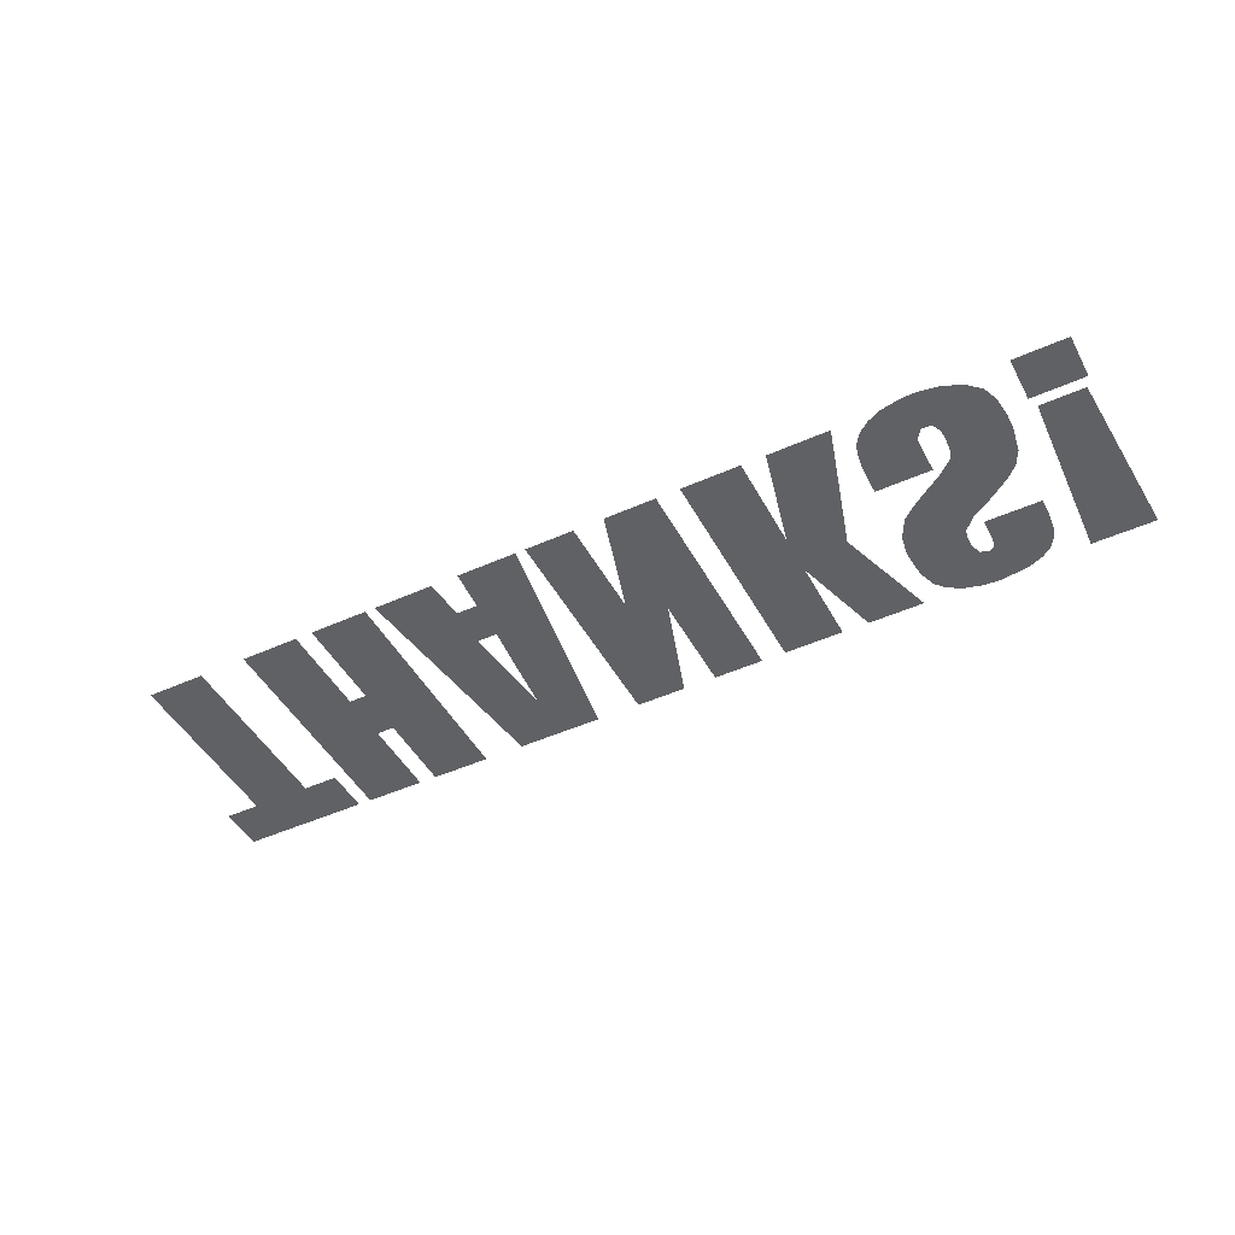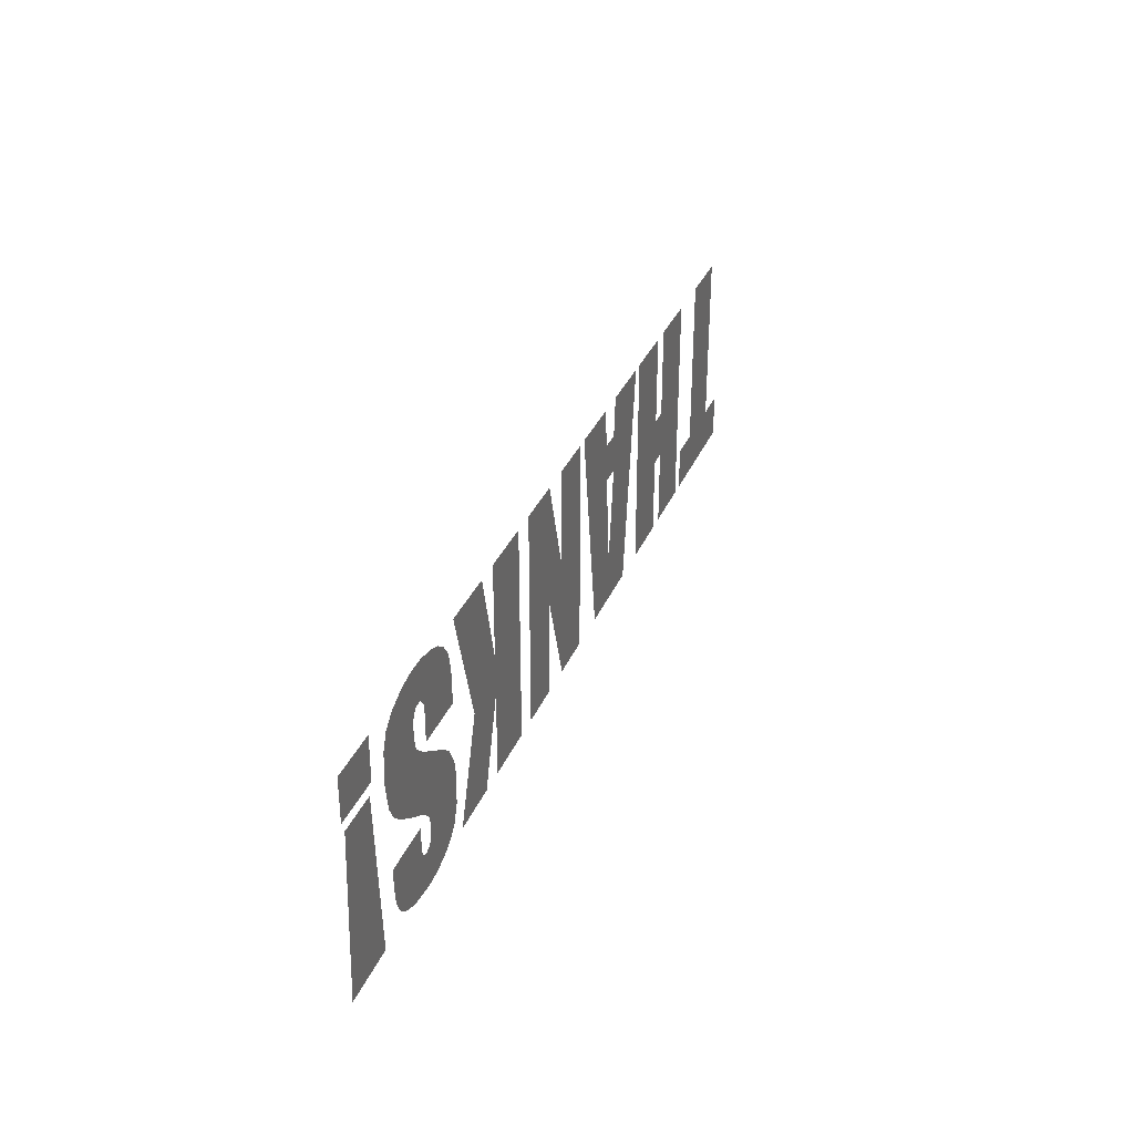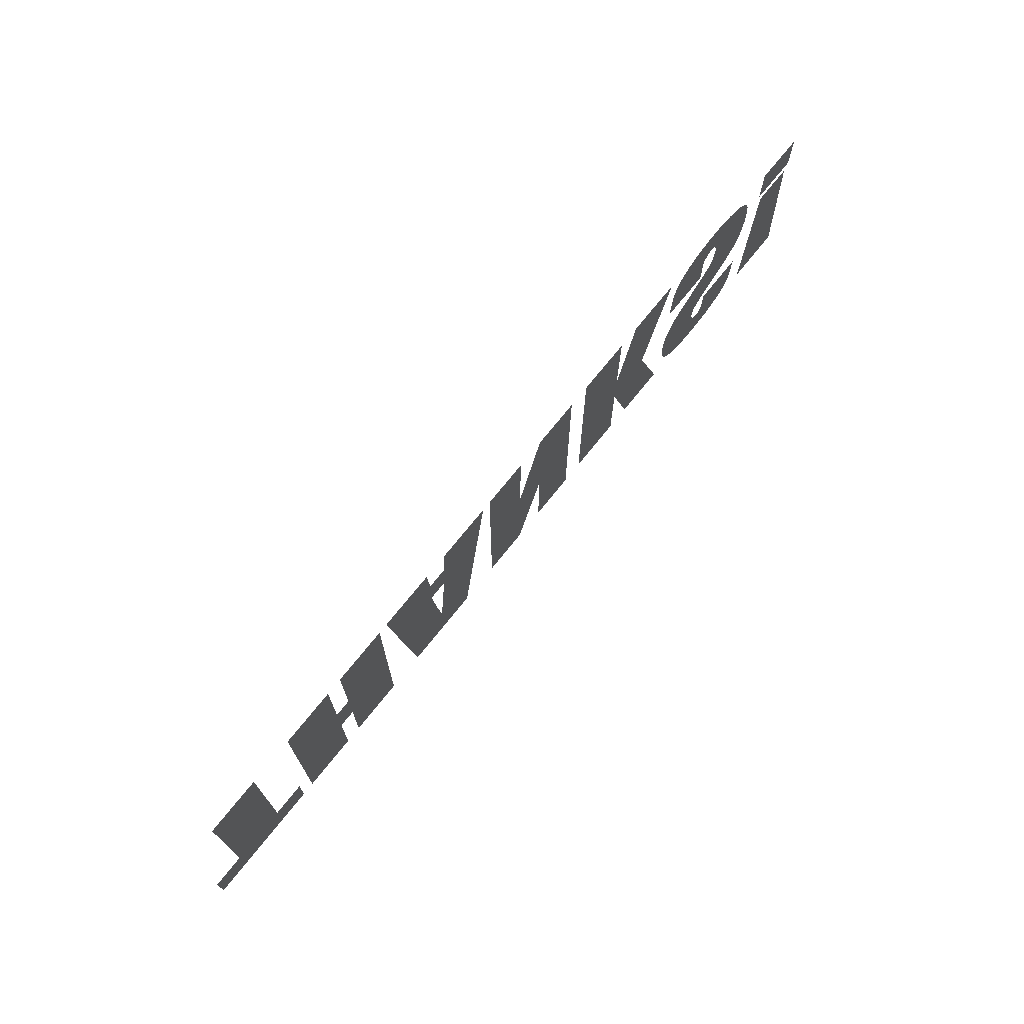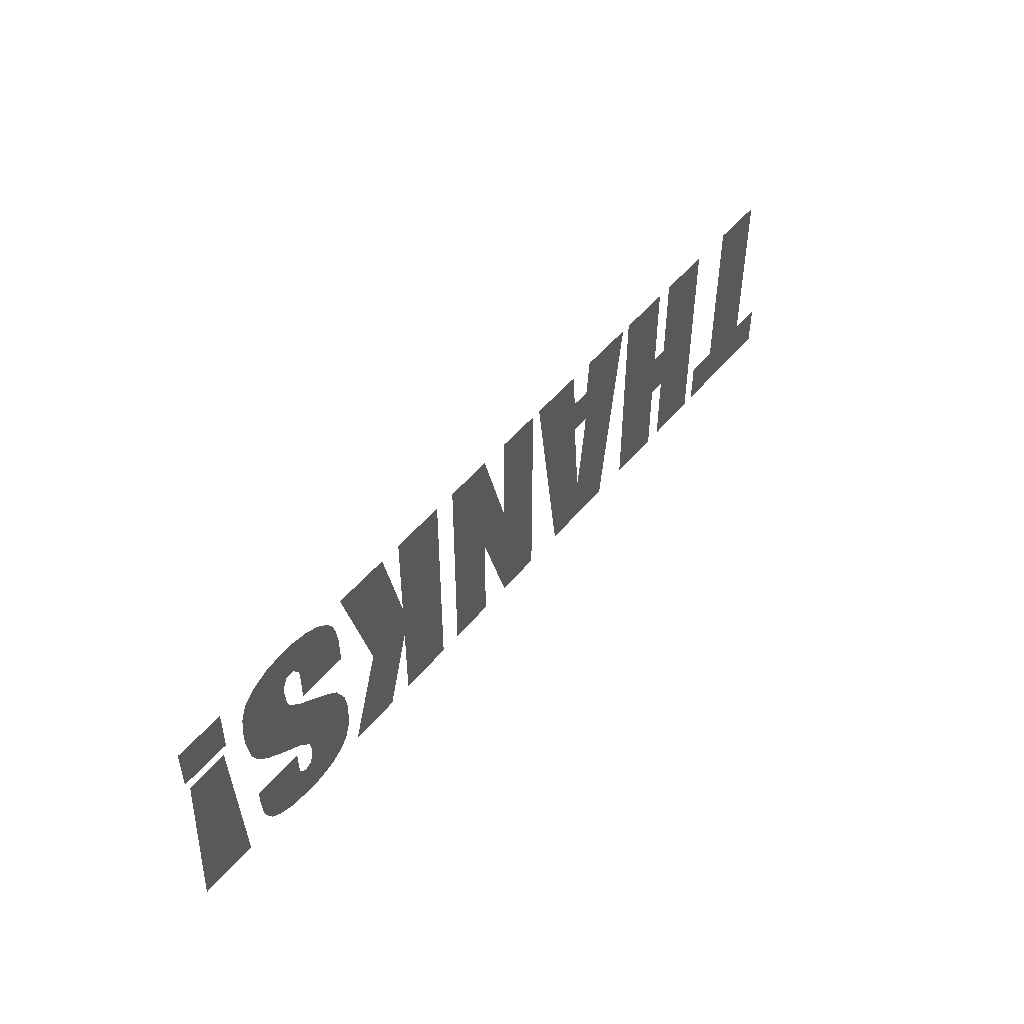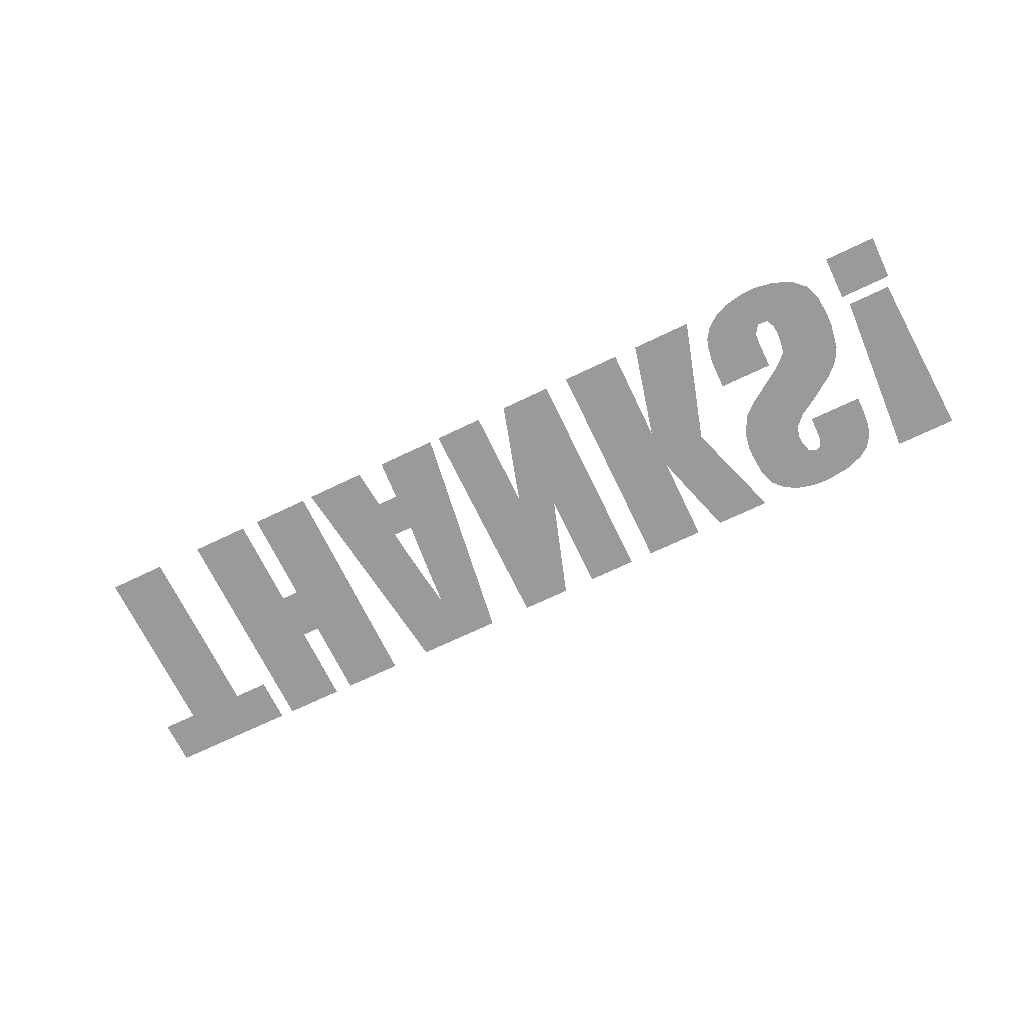
<metadata>
{"format":"obj","ext":"obj","renderer":"f3d","projection":"perspective","resolution":1024,"background":"white","views":[{"elev":-46.4,"azim":27.2,"up":"+Y"},{"elev":33.7,"azim":110.6,"up":"+Z"},{"elev":71.6,"azim":-51.5,"up":"+Z"},{"elev":48.7,"azim":127.2,"up":"+Z"},{"elev":-69.4,"azim":25.7,"up":"+Y"}]}
</metadata>
<code>
o Text.000_Text.013
v 0.8578 -1e-06 -0.1434
v 0.886 -1e-06 -0.176
v 0.9166 -1e-06 -0.09979
v -0.2428 -1e-06 -0.05409
v -0.2489 -1e-06 -0.127
v -0.2145 -1e-06 -0.06907
v -0.2894 -1e-06 -0.1535
v -0.2819 -1e-06 -0.07777
v -0.8923 -1e-06 -0.1743
v -0.9244 -1e-06 -0.2305
v -0.8587 -1e-06 -0.2305
v -0.5434 -1e-06 -0.1477
v -0.5434 -1e-06 -0.2305
v -0.4834 -1e-06 -0.1395
v 0.1913 -1e-06 0.000942
v 0.1374 -1e-06 0.03394
v 0.09069 -1e-06 -0.02207
v 0.36 -1e-06 0.03396
v 0.3078 -1e-06 0.1144
v 0.2998 -1e-06 0.02522
v 0.2998 -1e-06 0.2324
v 0.2396 -1e-06 0.2324
v 0.2717 -1e-06 0.1739
v 0.141 -1e-06 -0.06554
v -0.919 -1e-06 0.1398
v -0.8307 -1e-06 0.1521
v -0.8588 -1e-06 0.2324
v -0.423 -1e-06 -0.2305
v -0.423 -1e-06 -0.1148
v -0.919 -1e-06 -0.1378
v -0.9902 -1e-06 -0.1378
v -0.5434 -1e-06 0.03796
v -0.5794 -1e-06 -0.06495
v -0.5369 -1e-06 -0.01415
v -0.6702 -1e-06 0.163
v -0.6997 -1e-06 0.2324
v -0.6997 -1e-06 0.1166
v -0.6459 -1e-06 0.0671
v -0.6997 -1e-06 0.000942
v -0.6396 -1e-06 -0.0352
v -0.3326 -1e-06 0.1689
v -0.4021 -1e-06 0.2324
v -0.3869 -1e-06 0.1166
v -0.03334 -1e-06 -0.1603
v -0.0774 -1e-06 -0.2305
v 0.02323 -1e-06 -0.2305
v 0.4751 -1e-06 0.1939
v 0.5329 -1e-06 0.2324
v 0.4708 -1e-06 0.2324
v 0.2396 -1e-06 0.1166
v 0.2396 -1e-06 0.000942
v 0.2998 -1e-06 -0.07626
v 0.36 -1e-06 -0.05066
v -0.2116 -1e-06 -0.142
v -0.1583 -1e-06 -0.1726
v -0.1497 -1e-06 -0.1148
v 0.2697 -1e-06 -0.163
v 0.2396 -1e-06 -0.2305
v 0.2998 -1e-06 -0.2305
v -0.5794 -1e-06 0.1352
v -0.6396 -1e-06 0.2324
v 0.1536 -1e-06 -0.1603
v 0.1913 -1e-06 -0.1148
v 0.9706 -1e-06 -0.05623
v 0.9659 -1e-06 0.03089
v 0.9166 -1e-06 0.03089
v -0.4832 -1e-06 0.1305
v -0.423 -1e-06 0.1166
v -0.423 -1e-06 0.2324
v -0.5794 -1e-06 0.03796
v -0.7272 -1e-06 -0.2305
v -0.7272 -1e-06 -0.1378
v -0.7944 -1e-06 -0.1842
v 0.09069 -1e-06 -0.1263
v -0.1847 -1e-06 0.04703
v -0.1152 -1e-06 0.1166
v -0.1675 -1e-06 0.1682
v -0.8668 -1e-06 0.09661
v -0.6997 -1e-06 -0.2305
v -0.6396 -1e-06 -0.1395
v -0.6997 -1e-06 -0.1148
v 0.5746 -1e-06 0.203
v 0.6275 -1e-06 0.1843
v 0.5973 -1e-06 0.2207
v 0.5264 -1e-06 -0.2305
v 0.4919 -1e-06 -0.126
v 0.4562 -1e-06 -0.1795
v 0.8625 -1e-06 -0.05623
v -0.3563 -1e-06 -0.1148
v -0.341 -1e-06 -0.2305
v -0.001787 -1e-06 -0.06554
v -0.0774 -1e-06 -0.1148
v -0.0774 -1e-06 0.000942
v 0.02323 -1e-06 0.02195
v 0.05696 -1e-06 -0.1263
v -0.423 -1e-06 0.000942
v -0.4816 -1e-06 -0.04823
v 0.4952 -1e-06 0.1054
v 0.3843 -1e-06 0.1332
v 0.424 -1e-06 0.04578
v 0.2396 -1e-06 -0.1148
v 0.36 -1e-06 -0.1406
v 0.3867 -1e-06 -0.1406
v 0.4134 -1e-06 -0.2305
v 0.424 -1e-06 -0.08468
v 0.4575 -1e-06 -0.0215
v 0.1913 -1e-06 -0.2305
v -0.2596 -1e-06 -0.04646
v 0.07647 -1e-06 0.04024
v 0.05453 -1e-06 0.1272
v -0.02709 -1e-06 0.06667
v 0.02323 -1e-06 0.1272
v -0.03966 -1e-06 0.162
v -0.2539 -1e-06 -0.2305
v -0.2272 -1e-06 0.1492
v -0.2704 -1e-06 0.1492
v -0.2718 -1e-06 0.06712
v -0.2212 -1e-06 0.2324
v -0.1596 -1e-06 0.2324
v -0.3398 -1e-06 0.2324
v -0.6396 -1e-06 -0.2305
v -0.5794 -1e-06 -0.1477
v -0.9902 -1e-06 -0.2305
v -0.2775 -1e-06 0.2324
v -0.2943 -1e-06 0.02395
v -0.2686 -1e-06 0.03194
v -0.141 -1e-06 -0.05691
v -0.1324 -1e-06 0.000942
v 0.02323 -1e-06 0.2324
v 0.1173 -1e-06 0.1275
v 0.08583 -1e-06 0.2324
v 0.1913 -1e-06 0.1166
v 0.5141 -1e-06 0.1689
v -0.3716 -1e-06 0.000942
v -0.5434 -1e-06 -0.06495
v 0.7514 -1e-06 0.05467
v 0.8095 -1e-06 0.03993
v 0.8182 -1e-06 0.09236
v -0.2306 -1e-06 0.06712
v -0.3251 -1e-06 0.08347
v -0.919 -1e-06 -0.0453
v -0.8588 -1e-06 0.000978
v -0.919 -1e-06 0.04725
v -0.1066 -1e-06 0.1745
v 0.4086 -1e-06 0.2324
v 0.794 -1e-06 0.01016
v 0.6804 -1e-06 -0.007719
v 0.637 -1e-06 0.03081
v 0.9706 -1e-06 0.2324
v 0.8625 -1e-06 0.2324
v 0.8625 -1e-06 0.1397
v 0.1913 -1e-06 0.2324
v 0.7702 -1e-06 -0.01309
v 0.6139 -1e-06 -0.05917
v 0.5949 -1e-06 0.001674
v -0.7986 -1e-06 -0.0453
v -0.7986 -1e-06 0.04725
v 0.7219 -1e-06 -0.04751
v -0.4832 -1e-06 -0.2305
v 0.6841 -1e-06 -0.07094
v 0.6608 -1e-06 -0.09548
v -0.4832 -1e-06 0.2324
v 0.9471 -1e-06 -0.176
v -0.4816 -1e-06 0.03535
v -0.919 -1e-06 0.2324
v 0.9612 -1e-06 0.118
v 0.9753 -1e-06 -0.1434
v -0.0774 -1e-06 0.2324
v -0.0774 -1e-06 0.1166
v 0.4763 -1e-06 0.04196
v -0.8672 -1e-06 -0.07349
v -0.7986 -1e-06 -0.1378
v 0.9706 -1e-06 0.1397
v 0.5504 -1e-06 -0.05779
v 0.5444 -1e-06 -0.0925
v 0.56 -1e-06 0.1818
v 0.5705 -1e-06 -0.01971
v 0.6686 -1e-06 0.05242
v 0.6967 -1e-06 0.07782
v 0.7017 -1e-06 0.09249
v 0.872 -1e-06 0.118
v -0.1669 -1e-06 -0.2305
v 0.36 -1e-06 -0.2305
v 0.36 -1e-06 0.1332
v 0.36 -1e-06 0.2324
v -0.09798 -1e-06 0.2324
v -0.2352 -1e-06 0.02551
v -0.5794 -1e-06 -0.2305
v -0.5434 -1e-06 0.2324
v -0.5434 -1e-06 0.1352
v -0.5794 -1e-06 0.2324
v -0.7986 -1e-06 0.1398
v -0.7986 -1e-06 0.2324
v -0.7929 -1e-06 -0.2305
v 0.09069 -1e-06 -0.2305
v 0.8531 -1e-06 -0.2305
v 0.9166 -1e-06 -0.2305
v -0.1238 -1e-06 0.0588
v 0.98 -1e-06 -0.2305
v 0.8673 -1e-06 0.03089
v 0.5535 -1e-06 0.1615
v 0.6045 -1e-06 -0.1712
v 0.664 -1e-06 -0.1557
v 0.6566 -1e-06 -0.1319
v 0.717 -1e-06 0.1992
v 0.6938 -1e-06 0.1619
v 0.7025 -1e-06 0.1449
v 0.7392 -1e-06 0.235
v 0.6997 -1e-06 0.2416
v 0.6735 -1e-06 0.1629
v 0.8061 -1e-06 -0.1558
v 0.7507 -1e-06 -0.118
v 0.7458 -1e-06 -0.1713
v 0.7594 -1e-06 0.1108
v 0.7536 -1e-06 0.1684
v 0.7044 -1e-06 0.1263
v 0.8149 -1e-06 0.1628
v 0.6593 -1e-06 0.06655
v 0.6037 -1e-06 0.09323
v 0.5475 -1e-06 0.06655
v 0.6099 -1e-06 0.1454
v 0.6593 -1e-06 0.1229
v 0.6605 -1e-06 0.1442
v 0.5487 -1e-06 0.1289
v 0.6696 -1e-06 0.2416
v 0.6713 -1e-06 0.1969
v 0.6409 -1e-06 -0.2378
v 0.6744 -1e-06 -0.2402
v 0.6445 -1e-06 -0.1981
v 0.7308 -1e-06 -0.2335
v 0.7153 -1e-06 -0.2012
v 0.7647 -1e-06 -0.2198
v 0.7853 -1e-06 -0.2047
v 0.8013 -1e-06 -0.1783
v 0.8085 -1e-06 -0.1262
v 0.8088 -1e-06 -0.1087
v 0.8088 -1e-06 -0.09039
v 0.697 -1e-06 -0.09039
v 0.5789 -1e-06 -0.2129
v 0.6064 -1e-06 -0.2285
v 0.5472 -1e-06 -0.1561
v 0.5597 -1e-06 -0.1919
v 0.5438 -1e-06 -0.1101
v 0.6044 -1e-06 -0.1163
v 0.7777 -1e-06 0.2178
v 0.8028 -1e-06 0.1945
v 0.8187 -1e-06 0.1221
v 0.6801 -1e-06 -0.1618
v 0.6892 -1e-06 -0.1589
v 0.6956 -1e-06 -0.1468
v 0.697 -1e-06 -0.1247
v 0.6568 -1e-06 -0.1153
v 0.5475 -1e-06 0.09685
v 0.6272 -1e-06 0.2339
f 1 3 2
f 4 6 5
f 7 8 5
f 9 11 10
f 12 14 13
f 15 17 16
f 18 20 19
f 21 23 22
f 15 24 17
f 25 27 26
f 14 29 28
f 30 9 31
f 32 34 33
f 35 37 36
f 38 37 35
f 38 40 39
f 41 43 42
f 44 46 45
f 47 49 48
f 23 50 22
f 20 50 19
f 20 52 51
f 52 20 53
f 54 56 55
f 57 59 58
f 60 35 61
f 24 63 62
f 64 66 65
f 67 69 68
f 40 38 70
f 71 73 72
f 62 74 24
f 75 77 76
f 25 26 78
f 79 81 80
f 82 84 83
f 85 87 86
f 88 3 1
f 89 7 90
f 44 92 91
f 92 44 45
f 93 94 91
f 44 91 95
f 29 97 96
f 98 100 99
f 57 101 52
f 101 57 58
f 57 52 102
f 103 87 104
f 86 87 105
f 85 104 87
f 103 105 87
f 106 53 18
f 62 63 107
f 8 108 5
f 109 94 110
f 111 113 112
f 7 54 114
f 64 3 88
f 115 117 116
f 118 119 77
f 41 42 120
f 80 122 121
f 32 33 70
f 9 10 123
f 124 116 41
f 24 15 63
f 125 117 126
f 6 128 127
f 8 7 89
f 125 126 108
f 16 17 109
f 129 112 113
f 110 131 130
f 17 95 91
f 16 132 15
f 47 133 98
f 18 53 20
f 53 106 105
f 106 86 105
f 8 134 125
f 135 34 97
f 75 115 77
f 136 138 137
f 115 75 139
f 134 43 140
f 141 143 142
f 76 77 144
f 49 47 145
f 146 136 137
f 147 148 136
f 149 151 150
f 48 133 47
f 130 131 152
f 153 147 146
f 154 155 147
f 156 142 157
f 116 140 41
f 158 154 147
f 14 28 159
f 154 158 160
f 161 154 160
f 67 162 69
f 163 2 3
f 68 164 67
f 25 165 27
f 135 14 12
f 157 78 26
f 14 97 29
f 75 128 6
f 135 97 14
f 65 66 166
f 3 64 167
f 68 96 164
f 146 147 136
f 130 152 132
f 6 56 54
f 57 102 59
f 113 169 168
f 106 100 170
f 167 163 3
f 171 172 9
f 6 127 56
f 40 70 33
f 100 18 99
f 158 147 153
f 149 173 151
f 174 154 175
f 82 83 176
f 8 89 134
f 141 142 171
f 155 154 177
f 148 147 155
f 178 136 148
f 179 136 178
f 179 180 136
f 110 130 109
f 177 154 174
f 181 166 66
f 54 55 182
f 140 116 117
f 75 6 4
f 81 40 80
f 164 32 67
f 102 52 53
f 59 102 183
f 101 51 52
f 50 20 51
f 100 98 170
f 99 145 47
f 184 21 185
f 184 19 23
f 19 184 18
f 132 16 130
f 79 80 121
f 17 24 74
f 94 17 91
f 111 93 169
f 94 109 17
f 77 186 144
f 54 7 5
f 7 114 90
f 114 54 182
f 93 91 92
f 4 187 75
f 139 75 187
f 139 117 115
f 118 77 115
f 122 80 33
f 121 122 188
f 81 39 40
f 37 38 39
f 164 34 32
f 162 190 189
f 190 67 32
f 60 61 191
f 60 38 35
f 38 60 70
f 73 9 172
f 192 26 193
f 156 171 142
f 30 171 9
f 77 119 186
f 141 171 30
f 73 71 194
f 67 190 162
f 124 41 120
f 111 112 94
f 44 95 46
f 97 34 96
f 108 8 125
f 184 23 21
f 129 113 168
f 53 105 103
f 106 18 100
f 171 156 172
f 143 78 142
f 62 195 74
f 2 197 196
f 94 93 111
f 113 111 169
f 1 2 196
f 75 198 128
f 163 197 2
f 167 199 163
f 19 50 23
f 195 62 107
f 130 16 109
f 14 159 13
f 54 5 6
f 34 135 33
f 163 199 197
f 43 41 140
f 73 172 72
f 26 27 193
f 140 117 125
f 134 140 125
f 64 88 66
f 76 198 75
f 164 96 34
f 123 31 9
f 157 142 78
f 25 78 143
f 11 9 73
f 181 66 200
f 88 200 66
f 80 40 33
f 61 35 36
f 157 26 192
f 98 99 47
f 11 73 194
f 176 83 201
f 202 204 203
f 205 207 206
f 205 209 208
f 210 205 206
f 211 213 212
f 214 216 215
f 215 217 214
f 218 220 219
f 221 223 222
f 201 221 224
f 209 226 225
f 210 83 226
f 227 229 228
f 228 231 230
f 230 231 232
f 232 213 233
f 231 213 232
f 233 213 234
f 234 213 211
f 211 212 235
f 235 212 236
f 236 212 237
f 237 212 238
f 228 229 231
f 239 202 240
f 240 229 227
f 241 202 242
f 242 202 239
f 175 244 243
f 243 244 241
f 244 175 154
f 202 241 244
f 240 202 229
f 215 207 205
f 216 214 180
f 180 214 136
f 215 216 207
f 245 205 208
f 245 215 205
f 217 215 246
f 246 215 245
f 138 214 247
f 247 214 217
f 214 138 136
f 161 244 154
f 244 204 202
f 202 203 229
f 248 229 203
f 229 248 231
f 231 249 213
f 213 250 212
f 212 251 238
f 212 250 251
f 252 244 161
f 204 244 252
f 213 249 250
f 231 248 249
f 221 222 219
f 219 222 218
f 83 223 221
f 253 219 220
f 221 201 83
f 253 224 219
f 219 224 221
f 225 226 254
f 254 83 84
f 226 83 254
f 226 209 205
f 210 226 205
f 83 210 223

</code>
